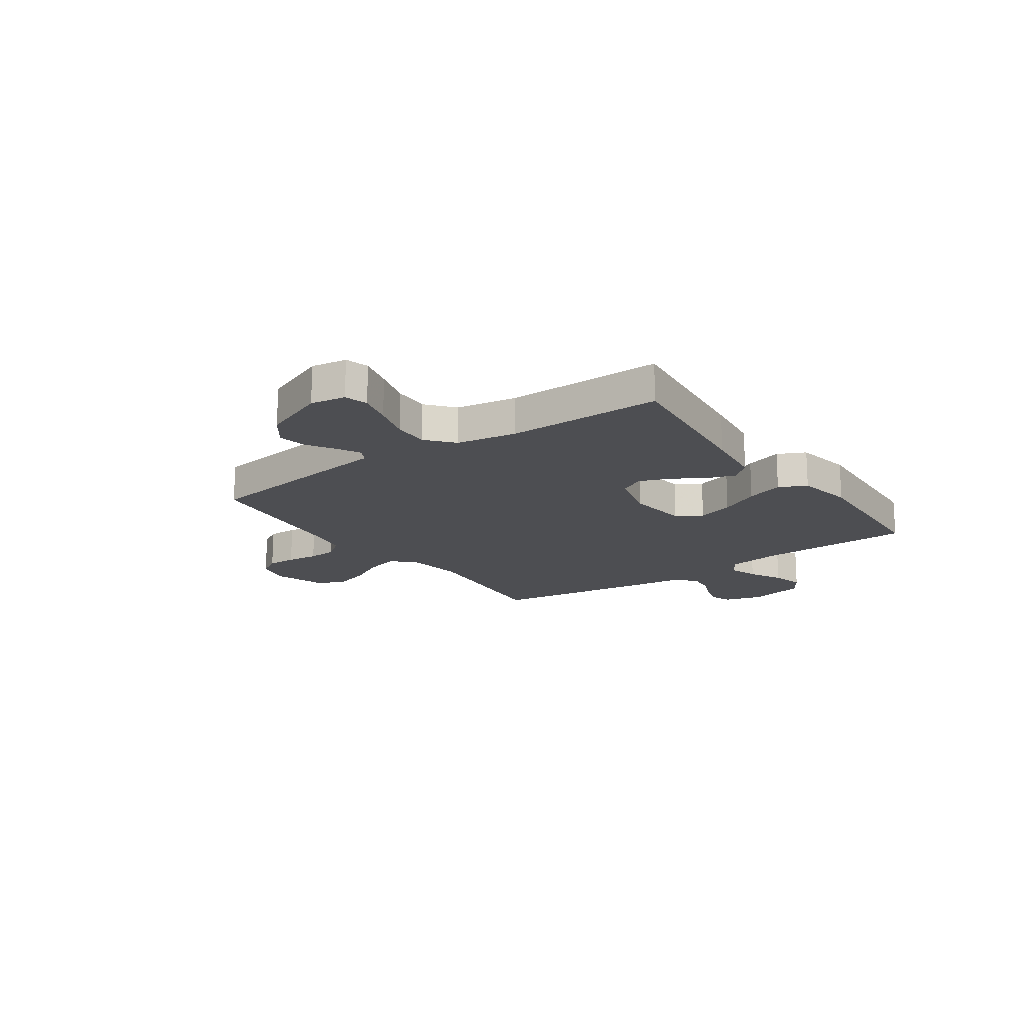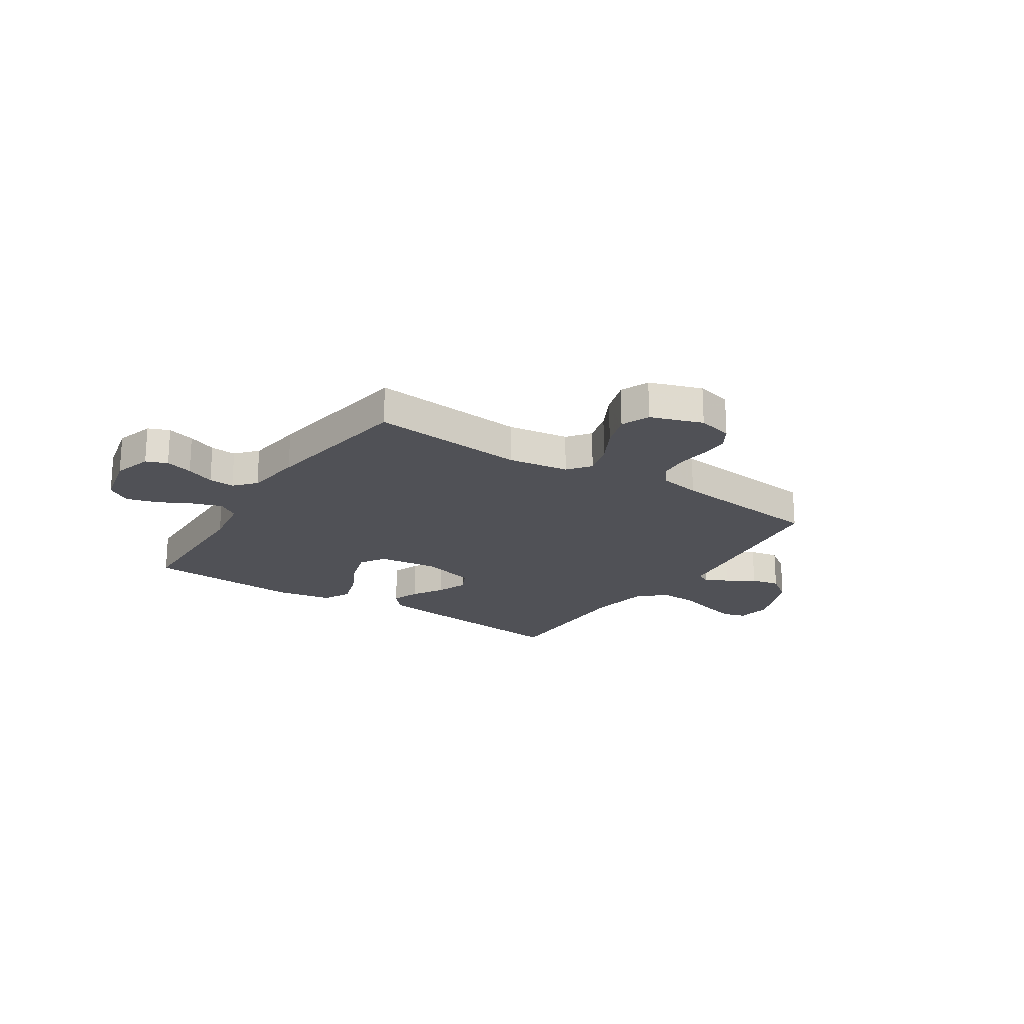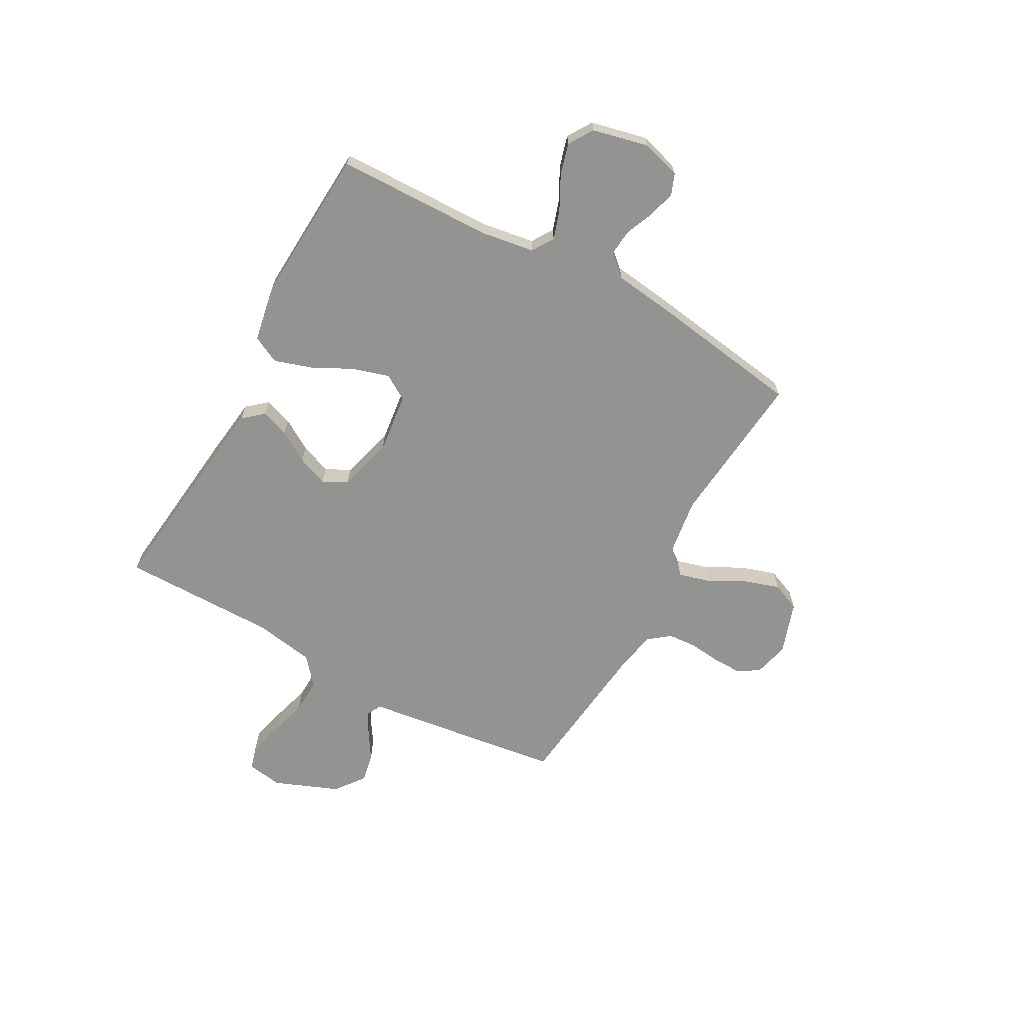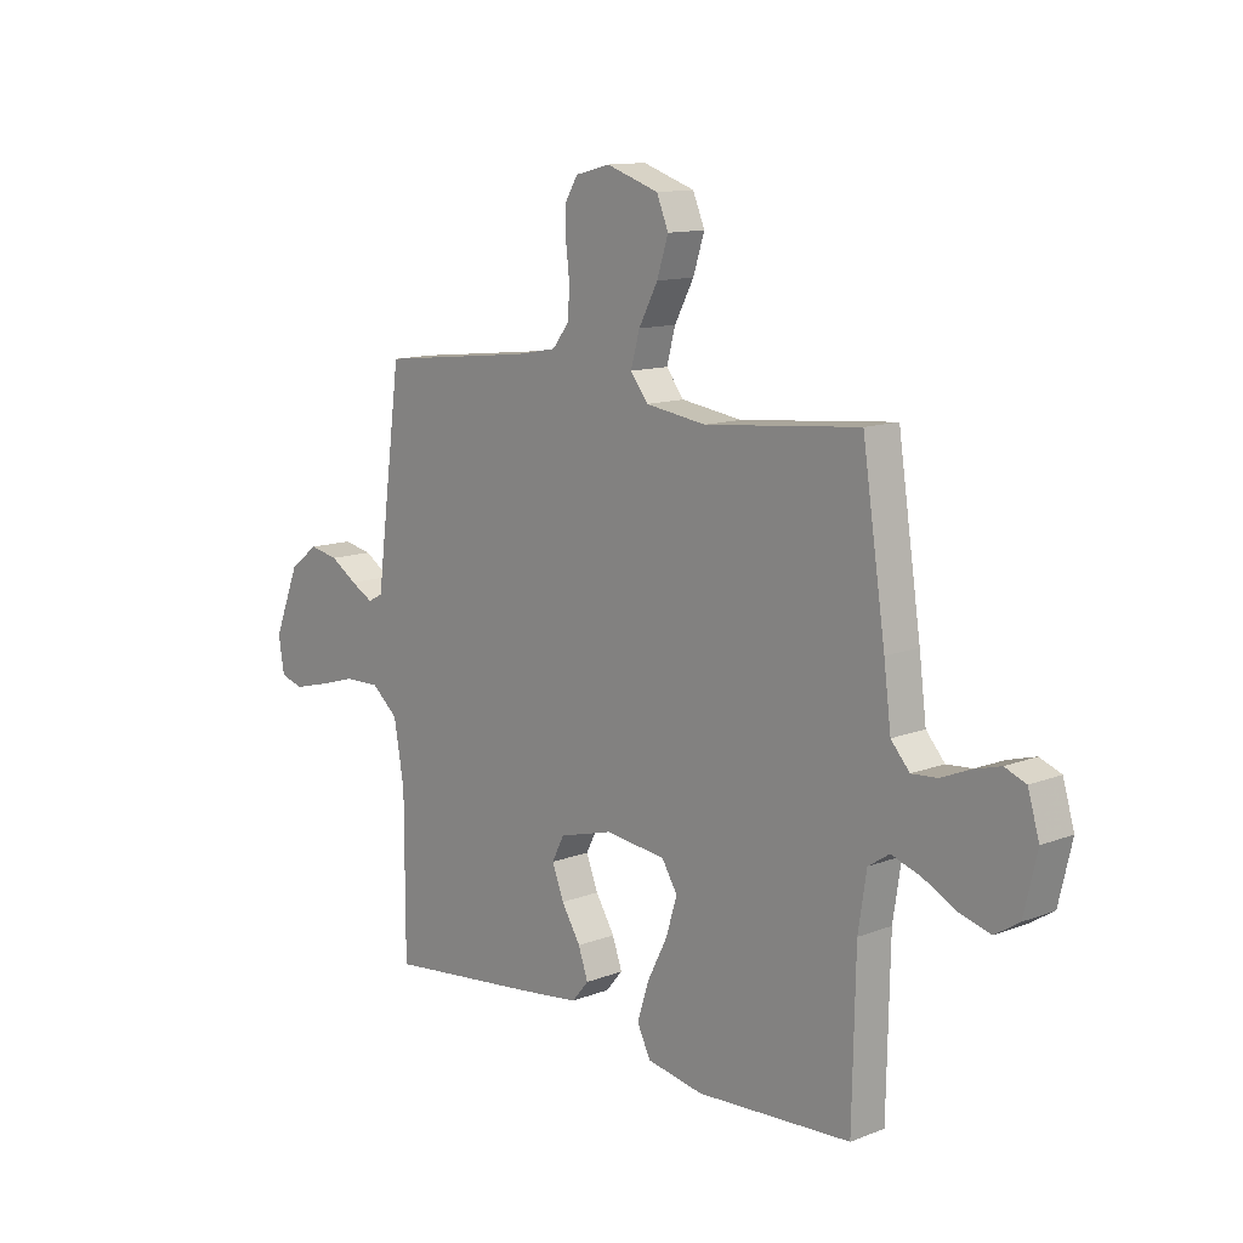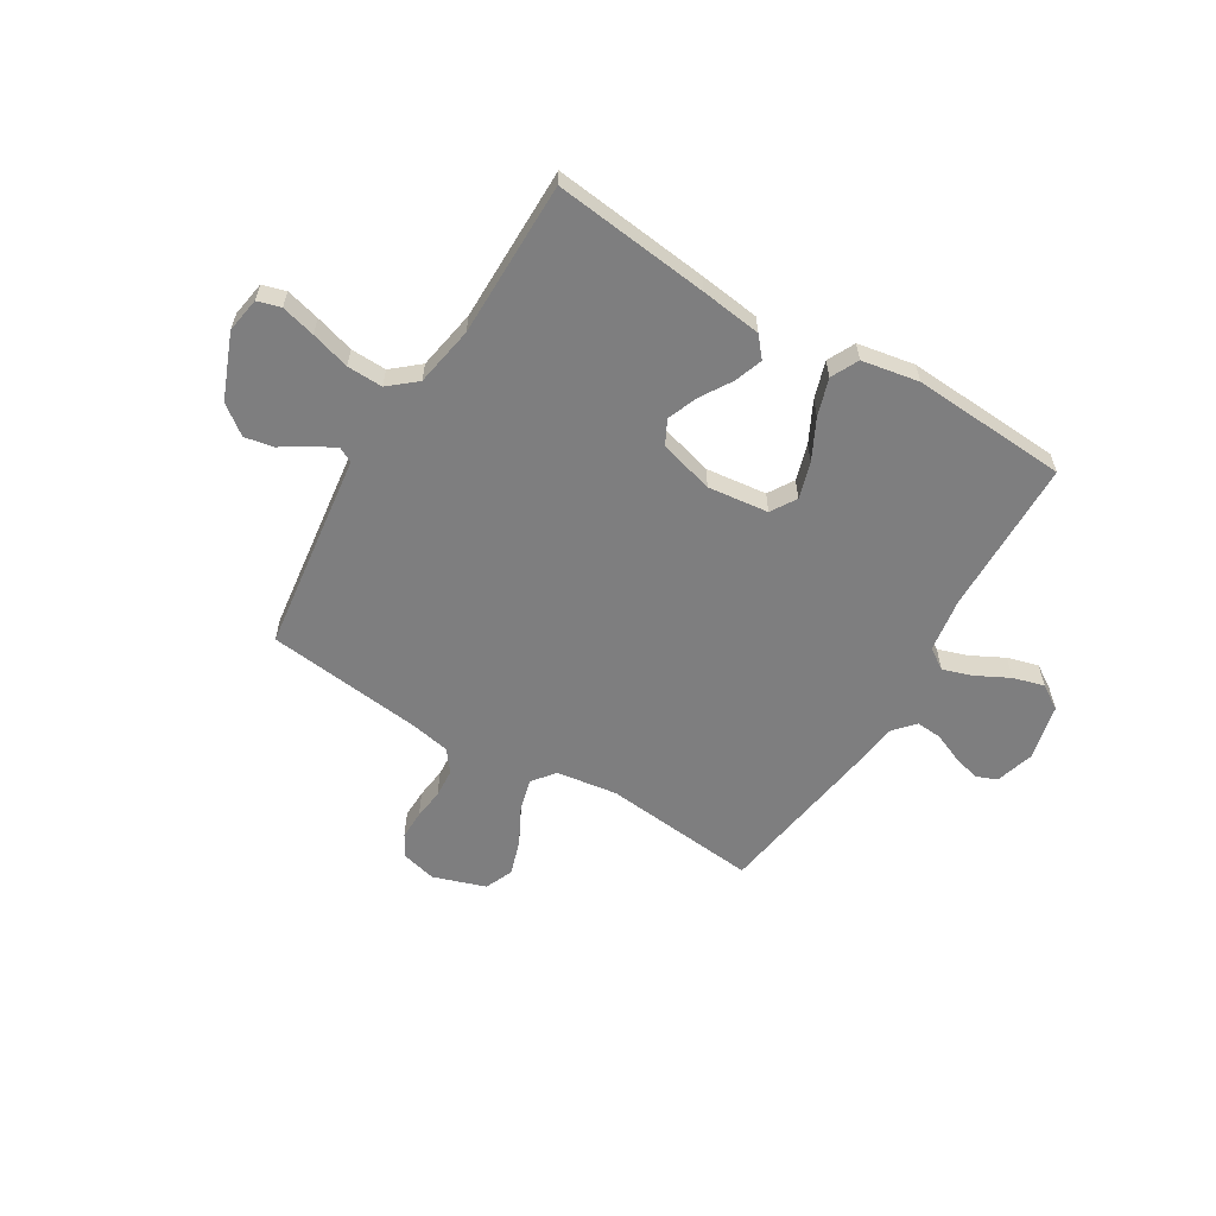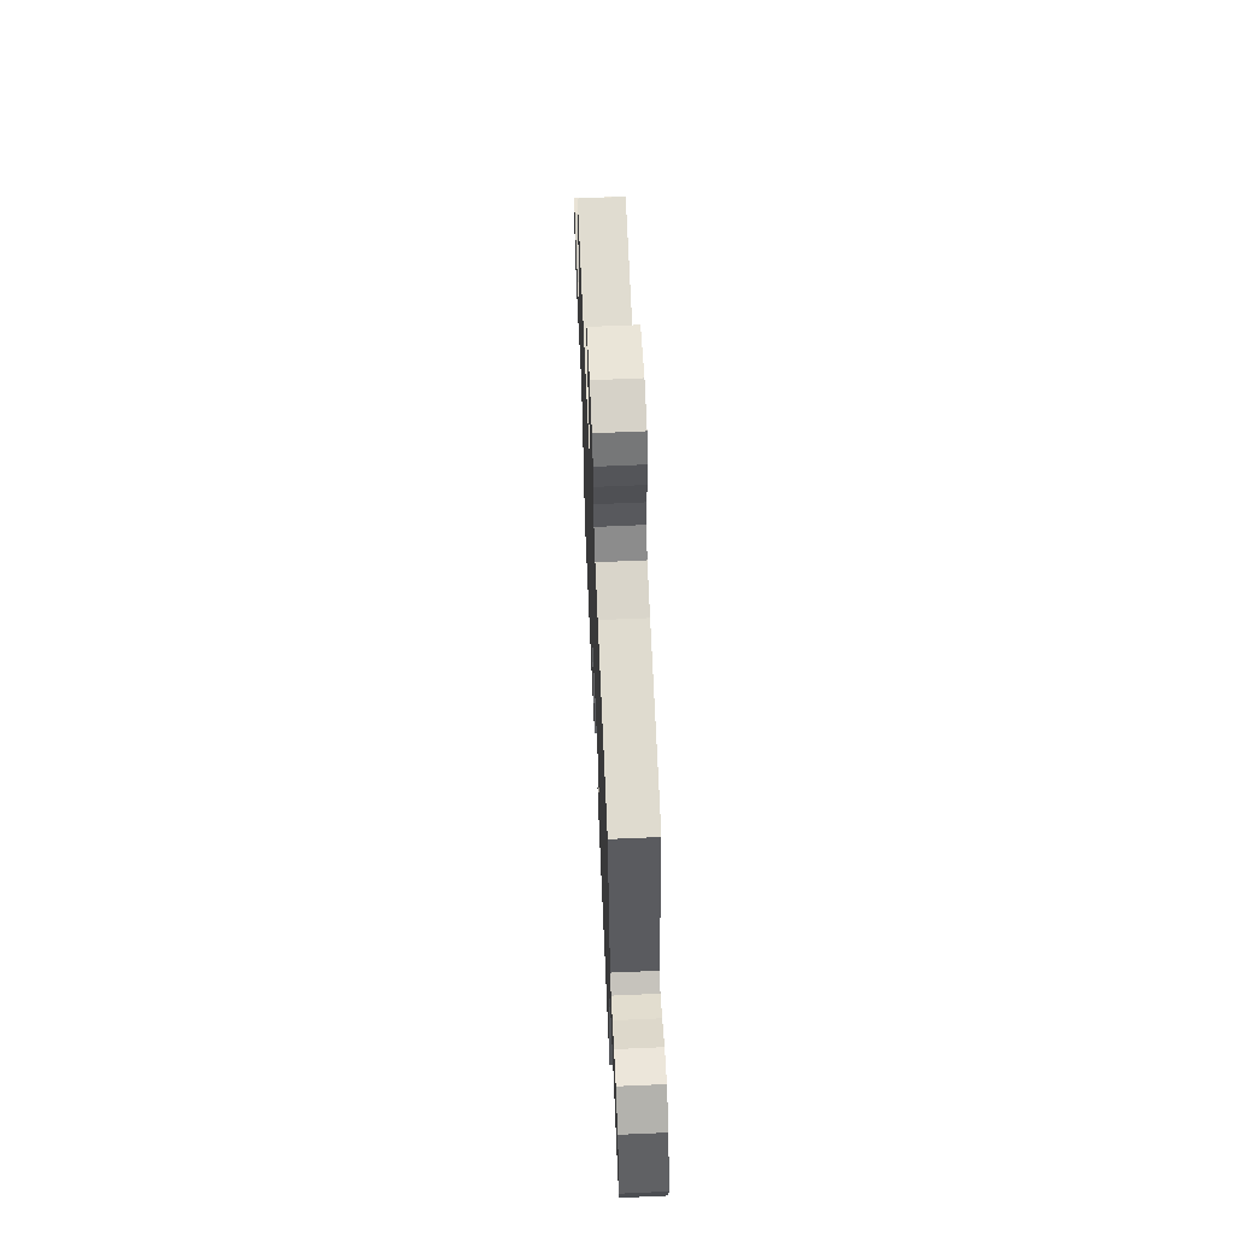
<metadata>
{"format":"obj","ext":"obj","renderer":"f3d","projection":"perspective","resolution":1024,"background":"white","views":[{"elev":-17.1,"azim":125.2,"up":"+Y"},{"elev":-20.5,"azim":-33.1,"up":"+Y"},{"elev":-66.6,"azim":-118.8,"up":"+Y"},{"elev":12.3,"azim":-132.2,"up":"+Z"},{"elev":-59.5,"azim":148.8,"up":"+Y"},{"elev":64.0,"azim":87.4,"up":"+Z"}]}
</metadata>
<code>
v -0.5 0.07 -0.5
v -0.506 0.07 -0.2
v -0.522 0.07 -0.096
v -0.563 0.07 -0.069
v -0.62 0.07 -0.088
v -0.684 0.07 -0.121
v -0.744 0.07 -0.138
v -0.791 0.07 -0.108
v -0.816 0.07 0
v -0.794 0.07 0.075
v -0.753 0.07 0.091
v -0.7 0.07 0.076
v -0.645 0.07 0.053
v -0.595 0.07 0.049
v -0.559 0.07 0.09
v -0.545 0.07 0.2
v -0.5 0.07 0.5
v -0.2 0.07 0.471
v -0.082 0.07 0.488
v -0.048 0.07 0.532
v -0.065 0.07 0.594
v -0.102 0.07 0.664
v -0.124 0.07 0.732
v -0.101 0.07 0.787
v 0 0.07 0.821
v 0.068 0.07 0.804
v 0.093 0.07 0.762
v 0.092 0.07 0.706
v 0.085 0.07 0.646
v 0.089 0.07 0.59
v 0.121 0.07 0.549
v 0.2 0.07 0.534
v 0.5 0.07 0.5
v 0.54 0.07 0.2
v 0.551 0.07 0.114
v 0.58 0.07 0.099
v 0.624 0.07 0.123
v 0.676 0.07 0.156
v 0.732 0.07 0.167
v 0.788 0.07 0.125
v 0.838 0.07 0
v 0.827 0.07 -0.068
v 0.782 0.07 -0.081
v 0.716 0.07 -0.064
v 0.641 0.07 -0.042
v 0.572 0.07 -0.04
v 0.52 0.07 -0.084
v 0.5 0.07 -0.2
v 0.5 0.07 -0.5
v 0.2 0.07 -0.466
v 0.083 0.07 -0.451
v 0.05 0.07 -0.412
v 0.069 0.07 -0.358
v 0.106 0.07 -0.298
v 0.129 0.07 -0.239
v 0.105 0.07 -0.192
v 0 0.07 -0.163
v -0.117 0.07 -0.177
v -0.147 0.07 -0.226
v -0.126 0.07 -0.296
v -0.087 0.07 -0.373
v -0.064 0.07 -0.445
v -0.09 0.07 -0.498
v -0.2 0.07 -0.518
v -0.5 0 -0.5
v -0.506 0 -0.2
v -0.522 0 -0.096
v -0.563 0 -0.069
v -0.62 0 -0.088
v -0.684 0 -0.121
v -0.744 0 -0.138
v -0.791 0 -0.108
v -0.816 0 0
v -0.794 0 0.075
v -0.753 0 0.091
v -0.7 0 0.076
v -0.645 0 0.053
v -0.595 0 0.049
v -0.559 0 0.09
v -0.545 0 0.2
v -0.5 0 0.5
v -0.2 0 0.471
v -0.082 0 0.488
v -0.048 0 0.532
v -0.065 0 0.594
v -0.102 0 0.664
v -0.124 0 0.732
v -0.101 0 0.787
v 0 0 0.821
v 0.068 0 0.804
v 0.093 0 0.762
v 0.092 0 0.706
v 0.085 0 0.646
v 0.089 0 0.59
v 0.121 0 0.549
v 0.2 0 0.534
v 0.5 0 0.5
v 0.54 0 0.2
v 0.551 0 0.114
v 0.58 0 0.099
v 0.624 0 0.123
v 0.676 0 0.156
v 0.732 0 0.167
v 0.788 0 0.125
v 0.838 0 0
v 0.827 0 -0.068
v 0.782 0 -0.081
v 0.716 0 -0.064
v 0.641 0 -0.042
v 0.572 0 -0.04
v 0.52 0 -0.084
v 0.5 0 -0.2
v 0.5 0 -0.5
v 0.2 0 -0.466
v 0.083 0 -0.451
v 0.05 0 -0.412
v 0.069 0 -0.358
v 0.106 0 -0.298
v 0.129 0 -0.239
v 0.105 0 -0.192
v 0 0 -0.163
v -0.117 0 -0.177
v -0.147 0 -0.226
v -0.126 0 -0.296
v -0.087 0 -0.373
v -0.064 0 -0.445
v -0.09 0 -0.498
v -0.2 0 -0.518
f 64 1 2
f 63 64 2
f 62 63 2
f 61 62 2
f 60 61 2
f 59 60 2 3
f 58 59 3 4
f 57 58 4
f 52 53 54
f 51 52 54
f 50 51 54
f 49 50 54
f 48 49 54
f 47 48 54 55
f 46 47 55 56
f 43 44 45
f 42 43 45
f 41 42 45
f 40 41 45
f 39 40 45
f 38 39 45
f 37 38 45
f 36 37 45 46
f 46 56 57
f 36 46 57
f 35 36 57
f 35 57 4
f 34 35 4
f 33 34 4
f 32 33 4
f 27 28 29
f 26 27 29
f 25 26 29
f 24 25 29
f 23 24 29
f 22 23 29
f 21 22 29
f 20 21 29 30
f 19 20 30 31
f 15 16 17 18
f 14 15 18 19
f 11 12 13
f 10 11 13
f 9 10 13
f 8 9 13
f 7 8 13
f 6 7 13
f 5 6 13
f 5 13 14
f 19 31 32
f 14 19 32
f 5 14 32
f 4 5 32
f 66 65 128
f 66 128 127
f 66 127 126
f 66 126 125
f 66 125 124
f 67 66 124 123
f 68 67 123 122
f 68 122 121
f 118 117 116
f 118 116 115
f 118 115 114
f 118 114 113
f 118 113 112
f 119 118 112 111
f 120 119 111 110
f 109 108 107
f 109 107 106
f 109 106 105
f 109 105 104
f 109 104 103
f 109 103 102
f 109 102 101
f 110 109 101 100
f 121 120 110
f 121 110 100
f 121 100 99
f 68 121 99
f 68 99 98
f 68 98 97
f 68 97 96
f 93 92 91
f 93 91 90
f 93 90 89
f 93 89 88
f 93 88 87
f 93 87 86
f 93 86 85
f 94 93 85 84
f 95 94 84 83
f 82 81 80 79
f 83 82 79 78
f 77 76 75
f 77 75 74
f 77 74 73
f 77 73 72
f 77 72 71
f 77 71 70
f 77 70 69
f 78 77 69
f 96 95 83
f 96 83 78
f 96 78 69
f 96 69 68
f 1 65 66 2
f 2 66 67 3
f 3 67 68 4
f 4 68 69 5
f 5 69 70 6
f 6 70 71 7
f 7 71 72 8
f 8 72 73 9
f 9 73 74 10
f 10 74 75 11
f 11 75 76 12
f 12 76 77 13
f 13 77 78 14
f 14 78 79 15
f 15 79 80 16
f 16 80 81 17
f 17 81 82 18
f 18 82 83 19
f 19 83 84 20
f 20 84 85 21
f 21 85 86 22
f 22 86 87 23
f 23 87 88 24
f 24 88 89 25
f 25 89 90 26
f 26 90 91 27
f 27 91 92 28
f 28 92 93 29
f 29 93 94 30
f 30 94 95 31
f 31 95 96 32
f 32 96 97 33
f 33 97 98 34
f 34 98 99 35
f 35 99 100 36
f 36 100 101 37
f 37 101 102 38
f 38 102 103 39
f 39 103 104 40
f 40 104 105 41
f 41 105 106 42
f 42 106 107 43
f 43 107 108 44
f 44 108 109 45
f 45 109 110 46
f 46 110 111 47
f 47 111 112 48
f 48 112 113 49
f 49 113 114 50
f 50 114 115 51
f 51 115 116 52
f 52 116 117 53
f 53 117 118 54
f 54 118 119 55
f 55 119 120 56
f 56 120 121 57
f 57 121 122 58
f 58 122 123 59
f 59 123 124 60
f 60 124 125 61
f 61 125 126 62
f 62 126 127 63
f 63 127 128 64
f 64 128 65 1

</code>
